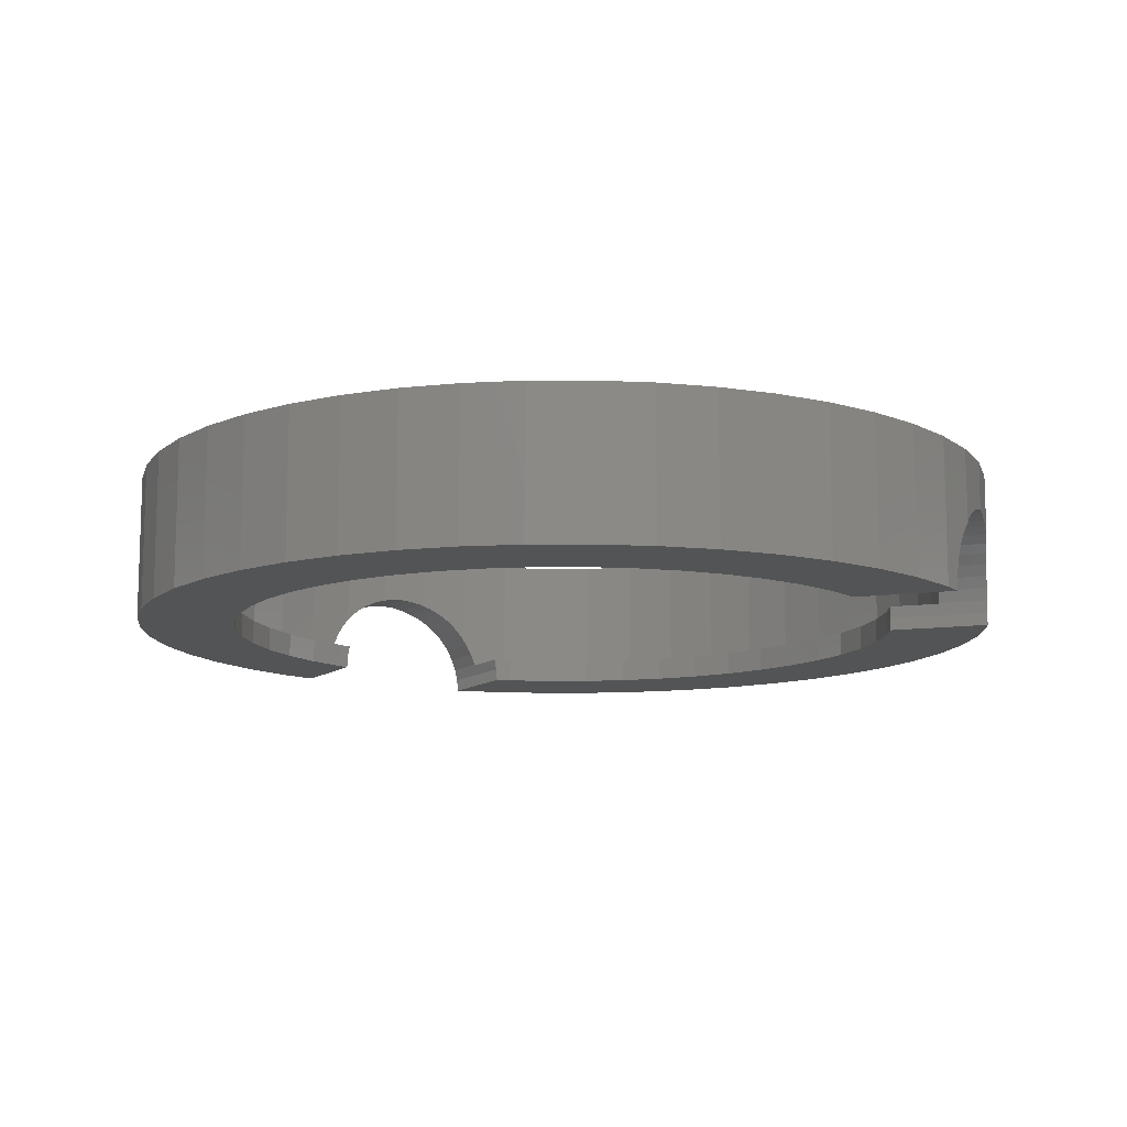
<metadata>
{"format":"stl","ext":"stl","renderer":"f3d","projection":"perspective","resolution":1024,"background":"white","views":[{"elev":-11.6,"azim":94.4,"up":"+Z"}]}
</metadata>
<code>
# stl→obj: 434 verts, 868 faces
v 8 0 0.5
v 7.932 1.044 3
v 7.932 1.044 0.5
v 8 0 3
v -8 0 3
v -7.932 1.044 0.5
v -7.932 1.044 3
v -8 0 0.5
v 0.9536 7.938 1.732
v 1.044 7.932 3
v 0 8 3
v 1.044 7.932 1.776
v 0.8083 7.947 1.636
v 0.733 7.952 1.587
v 0.5335 7.965 1.414
v 0.3586 7.976 1.218
v 0.3072 7.98 1.142
v 0.2112 7.986 1
v 0.1351 7.991 0.8478
v 0.09384 7.994 0.7654
v 0.06379 7.996 0.6781
v 0 8 0.5
v 0.008553 7.999 0.5176
v 0.004995 8 0.5
v 0 -8 0.5
v -1.044 -7.932 3
v 0 -8 3
v -1.044 -7.932 0.5
v 4.87 6.347 0.5
v 5.657 5.657 3
v 4.87 6.347 3
v 5.657 5.657 0.5
v -5.657 5.657 0.5
v -4.87 6.347 3
v -5.657 5.657 3
v -4.87 6.347 0.5
v -3.061 7.391 0.5
v -2.071 7.727 3
v -3.061 7.391 3
v -2.071 7.727 0.5
v 7.391 3.061 0.5
v 6.928 4 3
v 6.928 4 0.5
v 7.391 3.061 3
v 6.347 4.87 3
v 6.347 4.87 0.5
v 3.061 7.391 1.613
v 4 6.928 3
v 3.061 7.391 3
v 3.098 7.373 1.587
v 3.16 7.342 1.528
v 3.279 7.284 1.414
v 3.437 7.206 1.218
v 3.57 7.14 1
v 4 6.928 0.5
v 3.677 7.088 0.7654
v 3.726 7.063 0.6052
v 3.754 7.05 0.5176
v 3.757 7.048 0.5
v 2.191 7.687 1.983
v 2.071 7.727 3
v 2.071 7.727 1.991
v 2.353 7.632 1.949
v 2.435 7.604 1.932
v 2.514 7.577 1.904
v 2.67 7.524 1.848
v 2.745 7.498 1.809
v 2.893 7.448 1.732
v 3.029 7.402 1.636
v -7.391 3.061 3
v -6.928 4 0.5
v -6.928 4 3
v -7.391 3.061 0.5
v -6.347 4.87 3
v -6.347 4.87 0.5
v -7.727 2.071 3
v -7.727 2.071 0.5
v -1.044 7.932 3
v -1.044 7.932 0.5
v -2.071 -7.727 0.5
v -3.061 -7.391 3
v -2.071 -7.727 3
v -3.061 -7.391 0.5
v 7 0 0
v 9 0 0
v 8.923 -1.175 0
v 6.94 -0.9137 0
v 8.693 -2.329 0
v 8.923 1.175 0
v 6.761 -1.812 0
v 8.315 -3.444 0
v 6.94 0.9137 0
v 6.467 -2.679 0
v 7.794 -4.5 0
v 8.693 2.329 0
v 6.062 -3.5 0
v 7.14 -5.479 0
v 6.761 1.812 0
v 8.315 3.444 0
v 5.553 -4.261 0
v 6.364 -6.364 0
v 4.95 -4.95 0
v 5.479 -7.14 0
v 4.261 -5.553 0
v 4.5 -7.794 0
v 3.5 -6.062 0
v 3.444 -8.315 0
v 2.679 -6.467 0
v 2.329 -8.693 0
v 1.812 -6.761 0
v 1.175 -8.923 0
v 0.9137 -6.94 0
v 0 -9 0
v 0 -7 0
v -0.9137 -6.94 0
v -1.175 -8.923 0
v -1.812 -6.761 0
v -2.329 -8.693 0
v -2.679 -6.467 0
v -3.444 -8.315 0
v -3.5 -6.062 0
v -4.5 -7.794 0
v -4.261 -5.553 0
v -5.479 -7.14 0
v -4.393 -5.438 0
v -6.092 -6.602 0
v 6.467 2.679 0
v 7.794 4.5 0
v 6.062 3.5 0
v 7.14 5.479 0
v 5.553 4.261 0
v 6.364 6.364 0
v 4.95 4.95 0
v 5.479 7.14 0
v 4.261 5.553 0
v 3.566 6.018 0
v 4.5 7.794 0
v 4.064 8.009 0
v -6.062 3.5 0
v -7.794 4.5 0
v -7.14 5.479 0
v -9 0 0
v -7 0 0
v -6.94 -0.9137 0
v -6.94 0.9137 0
v -8.315 3.444 0
v -8.923 -1.175 0
v -6.761 -1.812 0
v -8.693 -2.329 0
v -6.651 -2.136 0
v -8.361 -3.308 0
v -8.693 2.329 0
v -8.923 1.175 0
v -0.3167 6.979 0
v 0 9 0
v 0.1854 8.988 0
v -1.175 8.923 0
v -0.9137 6.94 0
v -1.812 6.761 0
v -2.329 8.693 0
v -2.679 6.467 0
v -3.444 8.315 0
v -3.5 6.062 0
v -4.5 7.794 0
v -4.261 5.553 0
v -5.479 7.14 0
v -4.95 4.95 0
v -6.364 6.364 0
v -5.553 4.261 0
v -6.467 2.679 0
v -6.761 1.812 0
v 7.727 2.071 0.5
v 7.727 2.071 3
v 1.682 7.805 1.983
v 1.938 7.754 2
v 1.515 7.838 1.949
v 1.43 7.855 1.932
v 1.348 7.871 1.904
v 1.187 7.903 1.848
v 1.109 7.919 1.809
v 7 0 0.5
v 6.94 0.9137 0.5
v 7.932 -1.044 0.5
v 6.761 1.812 0.5
v 6.94 -0.9137 0.5
v 7.727 -2.071 0.5
v 6.467 2.679 0.5
v 6.062 3.5 0.5
v 5.553 4.261 0.5
v 4.95 4.95 0.5
v 4.261 5.553 0.5
v 3.509 6.056 0.5
v 6.761 -1.812 0.5
v 7.391 -3.061 0.5
v 6.467 -2.679 0.5
v 6.928 -4 0.5
v 6.062 -3.5 0.5
v 6.347 -4.87 0.5
v 5.553 -4.261 0.5
v 5.657 -5.657 0.5
v 4.95 -4.95 0.5
v 4.87 -6.347 0.5
v 4.261 -5.553 0.5
v 4 -6.928 0.5
v 3.5 -6.062 0.5
v 3.061 -7.391 0.5
v 2.679 -6.467 0.5
v 2.071 -7.727 0.5
v 1.812 -6.761 0.5
v 1.044 -7.932 0.5
v 0.9137 -6.94 0.5
v 0 -7 0.5
v -0.9137 -6.94 0.5
v -1.812 -6.761 0.5
v -2.679 -6.467 0.5
v -3.5 -6.062 0.5
v -4 -6.928 0.5
v -4.261 -5.553 0.5
v -4.87 -6.347 0.5
v -4.444 -5.394 0.5
v -5.293 -5.976 0.5
v -0.249 6.984 0.5
v -0.9137 6.94 0.5
v -1.812 6.761 0.5
v -2.679 6.467 0.5
v -3.5 6.062 0.5
v -4 6.928 0.5
v -4.261 5.553 0.5
v -4.95 4.95 0.5
v -5.553 4.261 0.5
v -6.062 3.5 0.5
v -6.467 2.679 0.5
v -6.761 1.812 0.5
v -6.94 0.9137 0.5
v -7.727 -2.071 0.5
v -6.63 -2.2 0.5
v -6.761 -1.812 0.5
v -6.94 -0.9137 0.5
v -7 0 0.5
v -7.932 -1.044 0.5
v -7.485 -2.786 0.5
v -4 6.928 3
v 7.932 -1.044 3
v 1.044 -7.932 3
v 2.071 -7.727 3
v 3.061 -7.391 3
v 4.87 -6.347 3
v 5.657 -5.657 3
v 4 -6.928 3
v 7.727 -2.071 3
v 7.391 -3.061 3
v 6.928 -4 3
v 6.347 -4.87 3
v -4.87 -6.347 3
v -5.657 -5.657 1.355
v -5.657 -5.657 3
v -5.563 -5.739 1.218
v -5.451 -5.838 1
v -5.361 -5.916 0.7654
v -5.296 -5.974 0.5176
v -4 -6.928 3
v -7.391 -3.061 3
v -7.383 -3.078 1.142
v -7.391 -3.061 1.115
v -7.361 -3.123 1.218
v -7.334 -3.177 1.286
v -7.283 -3.28 1.414
v -7.226 -3.397 1.527
v -7.196 -3.458 1.587
v -7.098 -3.655 1.732
v -6.994 -3.868 1.848
v -6.928 -4 3
v -6.928 -4 1.897
v -6.347 -4.87 3
v -6.287 -4.939 1.932
v -6.347 -4.87 1.95
v -6.122 -5.126 1.848
v -6.07 -5.186 1.809
v -5.966 -5.304 1.732
v -5.822 -5.469 1.587
v -5.736 -5.566 1.473
v -5.691 -5.617 1.414
v -7.417 -2.986 1
v -7.727 -2.071 3
v -7.483 -2.789 0.5176
v -7.465 -2.843 0.6779
v -7.455 -2.872 0.7654
v -7.442 -2.912 0.8478
v -7.932 -1.044 3
v -6.918 -4.015 1.904
v -6.872 -4.084 1.932
v -6.729 -4.298 1.983
v -6.681 -4.37 1.989
v -6.584 -4.515 2
v -6.488 -4.659 1.989
v -6.439 -4.732 1.983
v -6.646 -2.153 0.2611
v -6.638 -2.175 0.3743
v -0.2752 6.982 0.3742
v -0.2988 6.98 0.2611
v -0.3067 6.98 0.1457
v -4.424 -5.411 0.3742
v -4.407 -5.426 0.2611
v 3.526 6.045 0.4047
v 3.551 6.028 0.2611
v 4.5 7.794 3
v 5.479 7.14 3
v -3.444 8.315 3
v -2.329 8.693 3
v -7.794 4.5 3
v -8.315 3.444 3
v 8.315 3.444 3
v 7.794 4.5 3
v 7.14 5.479 3
v 3.444 8.315 1.493
v 3.444 8.315 3
v 3.526 8.274 1.414
v 3.685 8.196 1.218
v 3.818 8.131 1
v 3.924 8.078 0.7654
v 3.981 8.05 0.5842
v 4.001 8.04 0.5176
v 4.014 8.034 0.4485
v 4.048 8.017 0.2611
v 1.036 8.932 1.624
v 1.175 8.923 3
v 1.175 8.923 1.716
v 0 9 3
v 0.979 8.936 1.587
v 0.7795 8.949 1.414
v 0.6046 8.96 1.218
v 0.5656 8.963 1.16
v 0.4572 8.97 1
v 0.3711 8.976 0.828
v 0.3398 8.978 0.7654
v 0.317 8.979 0.6991
v 0.2545 8.983 0.5176
v 0.2167 8.986 0.3301
v 0.2028 8.987 0.2611
v 0.1981 8.987 0.1907
v -8.923 1.175 3
v -9 0 3
v -6.364 6.364 3
v -7.14 5.479 3
v -1.175 8.923 3
v -5.479 7.14 3
v 9 0 3
v 8.923 1.175 3
v 8.315 -3.444 3
v 8.693 -2.329 3
v 4.5 -7.794 3
v 3.444 -8.315 3
v 5.479 -7.14 3
v 0 -9 3
v -1.175 -8.923 3
v -6.364 -6.364 1.123
v -5.479 -7.14 3
v -6.364 -6.364 3
v -6.3 -6.42 1
v -6.21 -6.499 0.7654
v -6.145 -6.556 0.5176
v -6.116 -6.581 0.3302
v -6.105 -6.591 0.2611
v -8.923 -1.175 3
v 8.693 2.329 3
v 6.364 6.364 3
v 2.677 8.575 1.932
v 2.329 8.693 3
v 2.434 8.658 1.983
v 2.329 8.693 1.99
v 2.616 8.596 1.945
v 2.737 8.555 1.911
v 2.913 8.495 1.848
v 2.97 8.476 1.818
v 3.136 8.42 1.732
v 3.289 8.367 1.624
v 3.342 8.349 1.587
v 3.391 8.333 1.542
v 1.924 8.774 1.983
v 2.181 8.723 2
v 1.736 8.811 1.945
v 1.672 8.824 1.932
v 1.611 8.836 1.911
v 1.429 8.872 1.848
v 1.371 8.884 1.818
v 1.199 8.918 1.732
v 8.923 -1.175 3
v -4.5 7.794 3
v -8.693 2.329 3
v 7.794 -4.5 3
v 7.14 -5.479 3
v 6.364 -6.364 3
v 2.329 -8.693 3
v 1.175 -8.923 3
v -2.329 -8.693 3
v -3.444 -8.315 3
v -4.5 -7.794 3
v -7.14 -5.479 3
v -7.794 -4.5 3
v -8.315 -3.444 3
v -8.693 -2.329 3
v -7.116 -5.507 1.932
v -7.14 -5.479 1.939
v -6.951 -5.694 1.848
v -6.911 -5.74 1.818
v -6.795 -5.872 1.732
v -6.651 -6.037 1.587
v -6.554 -6.147 1.459
v -6.52 -6.186 1.414
v -6.406 -6.316 1.218
v -8.309 -3.457 0.7654
v -8.315 -3.444 0.7239
v -8.295 -3.485 0.8277
v -8.257 -3.562 1
v -8.209 -3.659 1.16
v -8.192 -3.693 1.218
v -8.172 -3.734 1.269
v -8.115 -3.85 1.414
v -8.05 -3.982 1.542
v -8.027 -4.028 1.587
v -7.93 -4.225 1.732
v -7.825 -4.438 1.848
v -7.794 -4.5 1.871
v -8.355 -3.325 0.2611
v -8.351 -3.339 0.33
v -8.338 -3.375 0.5176
v -8.318 -3.436 0.6994
v -7.73 -4.597 1.911
v -7.695 -4.649 1.932
v -7.552 -4.862 1.983
v -7.516 -4.917 1.987
v -7.407 -5.079 2
v -7.299 -5.242 1.987
v -7.262 -5.296 1.983
f 1 2 3
f 2 1 4
f 5 6 7
f 6 5 8
f 9 10 11
f 10 9 12
f 11 13 9
f 11 14 13
f 11 15 14
f 11 16 15
f 11 17 16
f 11 18 17
f 11 19 18
f 11 20 19
f 11 21 20
f 22 21 11
f 21 22 23
f 23 22 24
f 25 26 27
f 26 25 28
f 29 30 31
f 30 29 32
f 33 34 35
f 34 33 36
f 37 38 39
f 38 37 40
f 41 42 43
f 42 41 44
f 43 45 46
f 45 43 42
f 47 48 49
f 50 48 47
f 51 48 50
f 52 48 51
f 53 48 52
f 54 48 53
f 55 54 56
f 55 56 57
f 55 57 58
f 55 58 59
f 54 55 48
f 60 61 62
f 63 61 60
f 64 61 63
f 61 64 49
f 65 49 64
f 66 49 65
f 67 49 66
f 68 49 67
f 69 49 68
f 49 69 47
f 55 31 48
f 31 55 29
f 70 71 72
f 71 70 73
f 74 33 35
f 33 74 75
f 76 73 70
f 73 76 77
f 40 78 38
f 78 40 79
f 80 81 82
f 81 80 83
f 84 85 86
f 87 86 88
f 85 84 89
f 90 88 91
f 92 89 84
f 93 91 94
f 89 92 95
f 96 94 97
f 98 95 92
f 95 98 99
f 86 87 84
f 88 90 87
f 91 93 90
f 100 97 101
f 94 96 93
f 97 100 96
f 102 101 103
f 101 102 100
f 104 103 105
f 103 104 102
f 105 106 104
f 107 106 105
f 107 108 106
f 109 108 107
f 109 110 108
f 111 110 109
f 111 112 110
f 113 112 111
f 113 114 112
f 113 115 114
f 116 115 113
f 116 117 115
f 118 117 116
f 118 119 117
f 120 119 118
f 120 121 119
f 122 121 120
f 121 122 123
f 124 123 122
f 123 124 125
f 125 124 126
f 127 99 98
f 99 127 128
f 129 128 127
f 128 129 130
f 131 130 129
f 130 131 132
f 133 132 131
f 132 133 134
f 135 134 133
f 136 134 135
f 134 136 137
f 137 136 138
f 139 140 141
f 142 143 144
f 145 146 140
f 147 144 148
f 149 150 151
f 150 149 148
f 147 148 149
f 145 152 146
f 144 147 142
f 145 153 152
f 143 142 153
f 154 155 156
f 157 154 158
f 154 157 155
f 159 157 158
f 159 160 157
f 161 160 159
f 161 162 160
f 163 162 161
f 164 163 165
f 163 164 162
f 166 165 167
f 165 166 164
f 168 167 169
f 141 169 139
f 167 168 166
f 140 139 170
f 140 170 171
f 140 171 145
f 169 141 168
f 153 145 143
f 172 44 41
f 44 172 173
f 3 173 172
f 173 3 2
f 46 30 32
f 30 46 45
f 174 61 10
f 61 174 175
f 10 176 174
f 10 177 176
f 10 178 177
f 10 179 178
f 10 180 179
f 180 10 12
f 61 175 62
f 72 75 74
f 75 72 71
f 7 77 76
f 77 7 6
f 181 1 3
f 182 3 172
f 1 181 183
f 184 172 41
f 185 183 181
f 183 185 186
f 3 182 181
f 187 41 43
f 172 184 182
f 41 187 184
f 188 43 46
f 43 188 187
f 189 46 32
f 46 189 188
f 32 190 189
f 29 190 32
f 29 191 190
f 192 29 55
f 192 55 59
f 29 192 191
f 193 186 185
f 186 193 194
f 195 194 193
f 194 195 196
f 197 196 195
f 196 197 198
f 199 198 197
f 198 199 200
f 201 200 199
f 201 202 200
f 203 202 201
f 203 204 202
f 205 204 203
f 205 206 204
f 207 206 205
f 207 208 206
f 209 208 207
f 209 210 208
f 211 210 209
f 212 210 211
f 212 25 210
f 213 25 212
f 213 28 25
f 214 28 213
f 214 80 28
f 215 80 214
f 215 83 80
f 216 83 215
f 216 217 83
f 218 217 216
f 219 218 220
f 218 219 217
f 219 220 221
f 22 222 24
f 79 222 22
f 222 79 223
f 79 224 223
f 40 224 79
f 40 225 224
f 37 225 40
f 37 226 225
f 227 226 37
f 227 228 226
f 36 228 227
f 36 229 228
f 33 229 36
f 229 33 230
f 75 230 33
f 230 75 231
f 71 231 75
f 231 71 232
f 73 232 71
f 232 73 233
f 77 233 73
f 233 77 234
f 6 234 77
f 235 236 237
f 235 237 238
f 234 6 239
f 8 239 6
f 239 8 238
f 235 238 240
f 236 235 241
f 238 8 240
f 227 39 242
f 39 227 37
f 36 242 34
f 242 36 227
f 79 11 78
f 11 79 22
f 183 4 1
f 4 183 243
f 210 27 244
f 27 210 25
f 206 245 246
f 245 206 208
f 200 247 248
f 247 200 202
f 204 246 249
f 246 204 206
f 194 250 186
f 250 194 251
f 198 252 196
f 252 198 253
f 254 255 256
f 254 257 255
f 219 257 254
f 257 219 258
f 258 219 259
f 259 219 260
f 260 219 221
f 83 261 81
f 261 83 217
f 28 82 26
f 82 28 80
f 262 263 264
f 262 265 263
f 262 266 265
f 262 267 266
f 262 268 267
f 262 269 268
f 262 270 269
f 262 271 270
f 272 271 262
f 271 272 273
f 274 275 276
f 256 275 274
f 275 256 277
f 277 256 278
f 278 256 279
f 279 256 280
f 280 256 281
f 281 256 282
f 282 256 255
f 283 235 284
f 235 285 241
f 235 286 285
f 235 287 286
f 235 288 287
f 235 283 288
f 264 284 262
f 284 264 283
f 289 8 5
f 8 289 240
f 208 244 245
f 244 208 210
f 200 253 198
f 253 200 248
f 202 249 247
f 249 202 204
f 186 243 183
f 243 186 250
f 196 251 194
f 251 196 252
f 217 254 261
f 254 217 219
f 272 290 273
f 272 291 290
f 272 292 291
f 272 293 292
f 272 294 293
f 274 294 272
f 294 274 295
f 295 274 296
f 296 274 276
f 284 240 289
f 240 284 235
f 135 190 191
f 190 135 133
f 161 224 225
f 224 161 159
f 232 139 231
f 139 232 170
f 297 148 237
f 148 297 150
f 237 298 297
f 298 237 236
f 127 188 129
f 188 127 187
f 129 189 131
f 189 129 188
f 131 190 133
f 190 131 189
f 239 145 234
f 145 239 143
f 230 167 229
f 167 230 169
f 163 225 226
f 225 163 161
f 223 299 222
f 223 300 299
f 158 300 223
f 300 158 301
f 301 158 154
f 87 181 84
f 181 87 185
f 112 212 211
f 212 112 114
f 108 209 207
f 209 108 110
f 106 207 205
f 207 106 108
f 102 199 100
f 199 102 201
f 114 213 212
f 213 114 115
f 218 302 220
f 218 303 302
f 123 303 218
f 303 123 125
f 238 143 239
f 143 238 144
f 92 184 98
f 184 92 182
f 98 187 127
f 187 98 184
f 304 191 192
f 305 191 304
f 135 305 136
f 305 135 191
f 233 170 232
f 170 233 171
f 234 171 233
f 171 234 145
f 231 169 230
f 169 231 139
f 159 223 224
f 223 159 158
f 165 226 228
f 226 165 163
f 167 228 229
f 228 167 165
f 84 182 92
f 182 84 181
f 110 211 209
f 211 110 112
f 104 205 203
f 205 104 106
f 96 195 93
f 195 96 197
f 117 215 214
f 215 117 119
f 119 216 215
f 216 119 121
f 237 144 238
f 144 237 148
f 90 185 87
f 185 90 193
f 93 193 90
f 193 93 195
f 102 203 201
f 203 102 104
f 100 197 96
f 197 100 199
f 115 214 213
f 214 115 117
f 121 218 216
f 218 121 123
f 134 306 307
f 306 134 137
f 160 308 309
f 308 160 162
f 146 310 140
f 310 146 311
f 312 128 313
f 128 312 99
f 313 130 314
f 130 313 128
f 306 315 316
f 306 317 315
f 306 318 317
f 306 319 318
f 306 320 319
f 137 320 306
f 320 137 321
f 321 137 322
f 322 137 323
f 323 137 324
f 324 137 138
f 325 326 327
f 326 325 328
f 329 328 325
f 330 328 329
f 331 328 330
f 332 328 331
f 333 328 332
f 334 328 333
f 335 328 334
f 336 328 335
f 337 328 336
f 155 337 338
f 155 338 339
f 155 339 340
f 155 340 156
f 337 155 328
f 142 341 153
f 341 142 342
f 141 343 168
f 343 141 344
f 155 345 328
f 345 155 157
f 166 343 346
f 343 166 168
f 347 89 348
f 89 347 85
f 349 88 350
f 88 349 91
f 107 351 352
f 351 107 105
f 105 353 351
f 353 105 103
f 116 354 355
f 354 116 113
f 356 357 358
f 359 357 356
f 360 357 359
f 124 360 361
f 124 361 362
f 124 362 363
f 124 363 126
f 360 124 357
f 147 342 142
f 342 147 364
f 348 95 365
f 95 348 89
f 365 99 312
f 99 365 95
f 314 132 366
f 132 314 130
f 132 307 366
f 307 132 134
f 367 368 316
f 368 369 370
f 368 371 369
f 368 367 371
f 316 372 367
f 316 373 372
f 316 374 373
f 316 375 374
f 316 376 375
f 316 377 376
f 316 378 377
f 378 316 315
f 379 368 380
f 380 368 370
f 368 379 326
f 381 326 379
f 382 326 381
f 383 326 382
f 384 326 383
f 385 326 384
f 386 326 385
f 326 386 327
f 4 347 348
f 2 348 365
f 347 4 387
f 173 365 312
f 243 387 4
f 387 243 350
f 348 2 4
f 44 312 313
f 365 173 2
f 312 44 173
f 42 313 314
f 313 42 44
f 45 314 366
f 314 45 42
f 366 30 45
f 307 30 366
f 307 31 30
f 306 31 307
f 306 48 31
f 316 48 306
f 316 49 48
f 368 49 316
f 368 61 49
f 326 61 368
f 326 10 61
f 328 10 326
f 328 11 10
f 328 78 11
f 345 78 328
f 345 38 78
f 309 38 345
f 309 39 38
f 308 39 309
f 308 242 39
f 388 242 308
f 388 34 242
f 346 34 388
f 346 35 34
f 343 35 346
f 35 343 74
f 344 74 343
f 74 344 72
f 310 72 344
f 72 310 70
f 311 70 310
f 70 311 76
f 389 76 311
f 76 389 7
f 250 350 243
f 350 250 349
f 251 349 250
f 349 251 390
f 252 390 251
f 390 252 391
f 253 391 252
f 391 253 392
f 248 392 253
f 248 353 392
f 247 353 248
f 247 351 353
f 249 351 247
f 249 352 351
f 246 352 249
f 246 393 352
f 245 393 246
f 245 394 393
f 244 394 245
f 27 394 244
f 27 354 394
f 26 354 27
f 26 355 354
f 82 355 26
f 82 395 355
f 81 395 82
f 81 396 395
f 261 396 81
f 261 397 396
f 254 397 261
f 254 357 397
f 256 357 254
f 358 256 274
f 256 358 357
f 398 274 272
f 274 398 358
f 399 272 262
f 400 262 284
f 272 399 398
f 401 284 289
f 364 289 5
f 341 7 389
f 262 400 399
f 7 341 5
f 284 401 400
f 342 5 341
f 289 364 401
f 5 342 364
f 152 311 146
f 311 152 389
f 153 389 152
f 389 153 341
f 140 344 141
f 344 140 310
f 157 309 345
f 309 157 160
f 164 346 388
f 346 164 166
f 162 388 308
f 388 162 164
f 387 85 347
f 85 387 86
f 113 394 354
f 394 113 111
f 391 94 390
f 94 391 97
f 390 91 349
f 91 390 94
f 109 352 393
f 352 109 107
f 392 97 391
f 97 392 101
f 103 392 353
f 392 103 101
f 120 395 396
f 395 120 118
f 122 396 397
f 396 122 120
f 149 364 147
f 364 149 401
f 402 398 403
f 404 398 402
f 358 404 405
f 358 405 406
f 358 406 407
f 358 407 408
f 358 408 409
f 358 409 410
f 358 410 356
f 404 358 398
f 411 400 412
f 413 400 411
f 414 400 413
f 415 400 414
f 416 400 415
f 417 400 416
f 418 400 417
f 419 400 418
f 420 400 419
f 421 400 420
f 422 400 421
f 399 422 423
f 422 399 400
f 350 86 387
f 86 350 88
f 111 393 394
f 393 111 109
f 118 355 395
f 355 118 116
f 124 397 357
f 397 124 122
f 424 149 151
f 425 149 424
f 426 149 425
f 427 149 426
f 412 149 427
f 149 412 401
f 401 412 400
f 428 399 423
f 429 399 428
f 430 399 429
f 431 399 430
f 432 399 431
f 398 432 433
f 398 433 434
f 398 434 403
f 432 398 399
f 421 271 422
f 271 421 270
f 126 303 125
f 303 126 363
f 408 280 281
f 280 408 407
f 429 292 430
f 292 429 291
f 428 273 290
f 423 273 428
f 422 273 423
f 273 422 271
f 407 279 280
f 279 407 406
f 428 291 429
f 291 428 290
f 406 278 279
f 278 406 405
f 432 293 294
f 293 432 431
f 414 288 283
f 288 414 413
f 418 268 419
f 268 418 267
f 404 275 277
f 275 404 402
f 431 292 293
f 292 431 430
f 287 413 411
f 413 287 288
f 257 356 410
f 359 257 258
f 257 359 356
f 285 427 426
f 427 285 286
f 417 267 418
f 267 417 266
f 150 424 151
f 424 150 297
f 297 425 424
f 425 297 298
f 409 281 282
f 281 409 408
f 402 276 275
f 403 276 402
f 434 276 403
f 276 434 296
f 405 277 278
f 277 405 404
f 220 302 221
f 362 260 221
f 362 221 302
f 260 362 361
f 363 302 303
f 302 363 362
f 361 259 260
f 259 361 360
f 360 258 259
f 258 360 359
f 419 269 420
f 269 419 268
f 420 270 421
f 270 420 269
f 415 264 263
f 415 283 264
f 283 415 414
f 286 411 412
f 286 412 427
f 411 286 287
f 432 295 433
f 295 432 294
f 410 255 257
f 410 282 255
f 282 410 409
f 263 416 415
f 416 263 265
f 416 266 417
f 266 416 265
f 426 241 285
f 241 298 236
f 425 241 426
f 241 425 298
f 433 296 434
f 296 433 295
f 300 340 339
f 340 300 301
f 336 23 337
f 23 336 21
f 334 20 335
f 20 334 19
f 301 156 340
f 156 301 154
f 332 18 333
f 18 332 17
f 320 54 319
f 54 320 56
f 318 52 317
f 52 318 53
f 335 21 336
f 21 335 20
f 337 23 24
f 24 338 337
f 299 24 222
f 24 299 338
f 65 373 66
f 373 65 372
f 322 57 321
f 57 322 58
f 138 305 324
f 305 138 136
f 68 376 69
f 376 68 375
f 321 56 320
f 56 321 57
f 319 53 318
f 53 319 54
f 300 338 299
f 338 300 339
f 333 19 334
f 19 333 18
f 330 16 331
f 16 330 15
f 331 17 332
f 17 331 16
f 324 304 323
f 304 324 305
f 323 58 322
f 323 59 58
f 304 59 323
f 59 304 192
f 178 384 383
f 384 178 179
f 175 379 380
f 379 175 174
f 13 329 325
f 329 13 14
f 179 385 384
f 385 179 180
f 64 372 65
f 372 64 367
f 63 367 64
f 367 63 371
f 67 375 68
f 375 67 374
f 14 330 329
f 330 14 15
f 62 369 60
f 369 62 370
f 370 62 380
f 380 62 175
f 174 381 379
f 381 174 176
f 177 383 382
f 383 177 178
f 176 382 381
f 382 176 177
f 9 327 386
f 327 9 325
f 325 9 13
f 180 386 385
f 12 386 180
f 386 12 9
f 60 371 63
f 371 60 369
f 66 374 67
f 374 66 373
f 51 315 317
f 51 317 52
f 315 51 378
f 50 378 51
f 378 50 377
f 47 377 50
f 69 377 47
f 377 69 376

</code>
